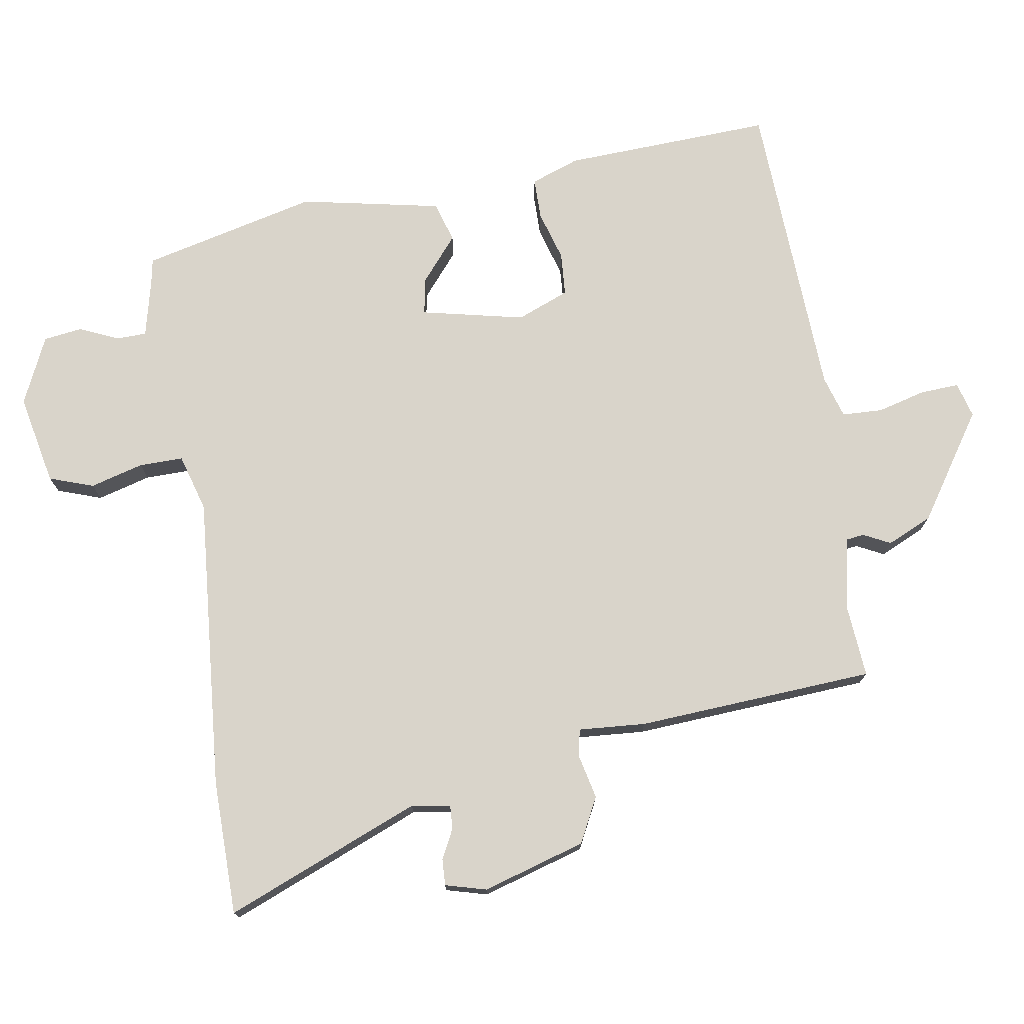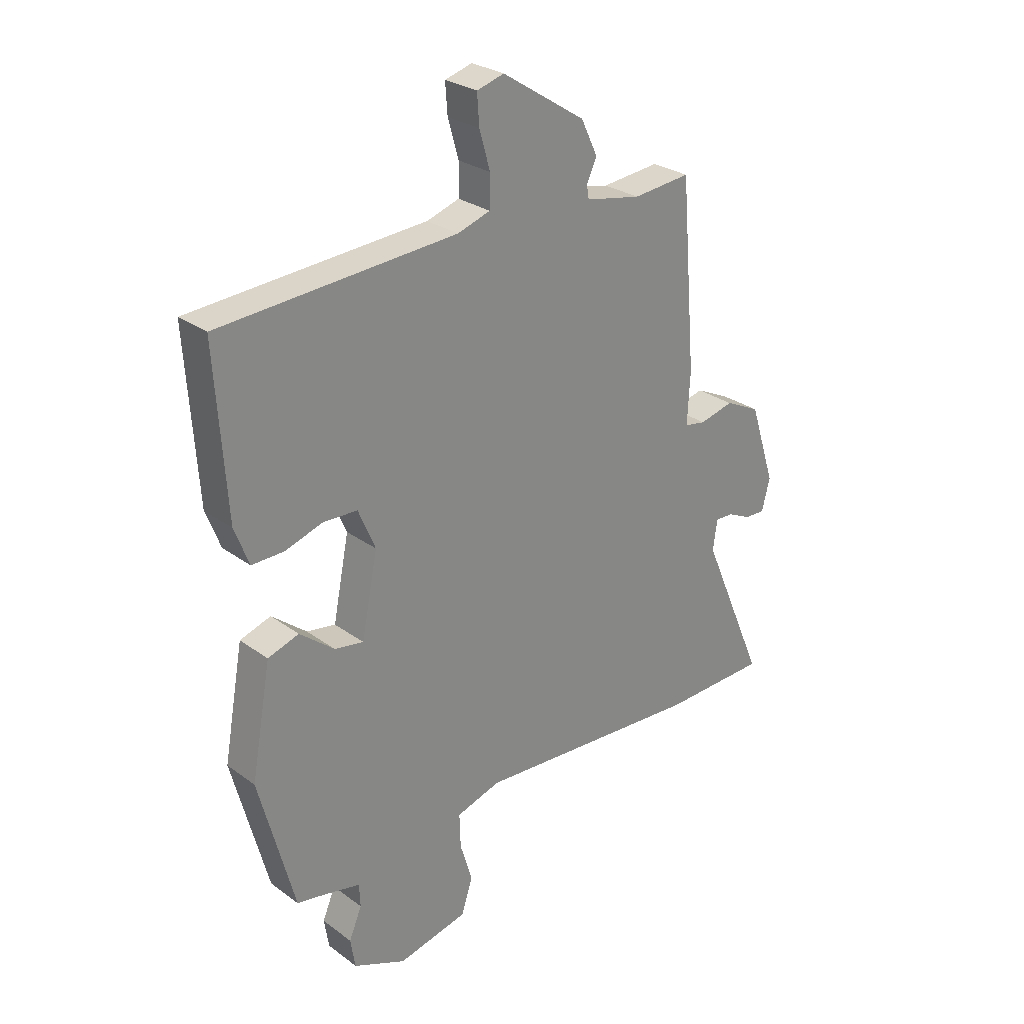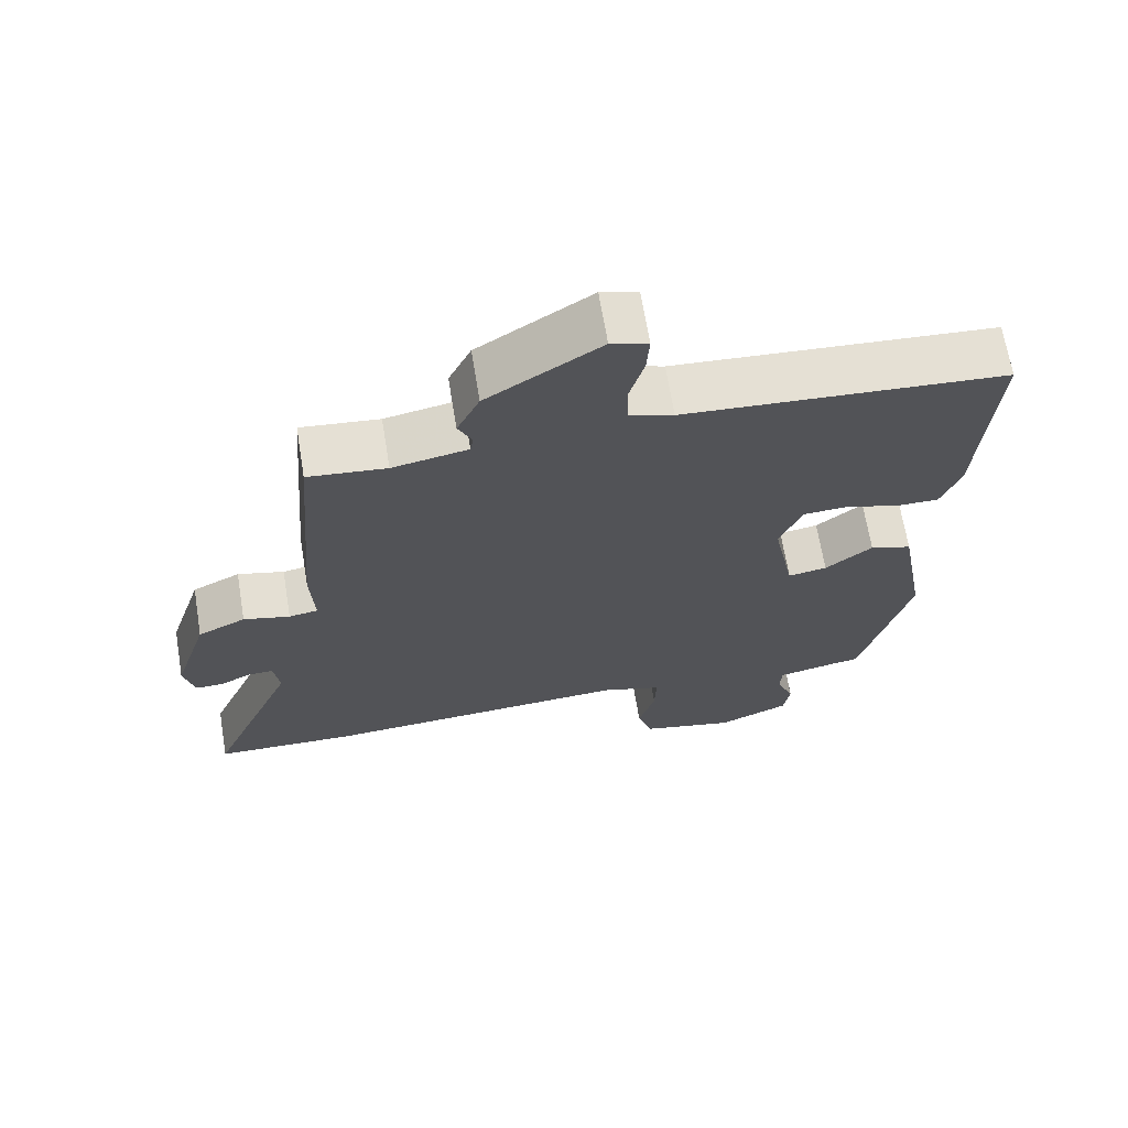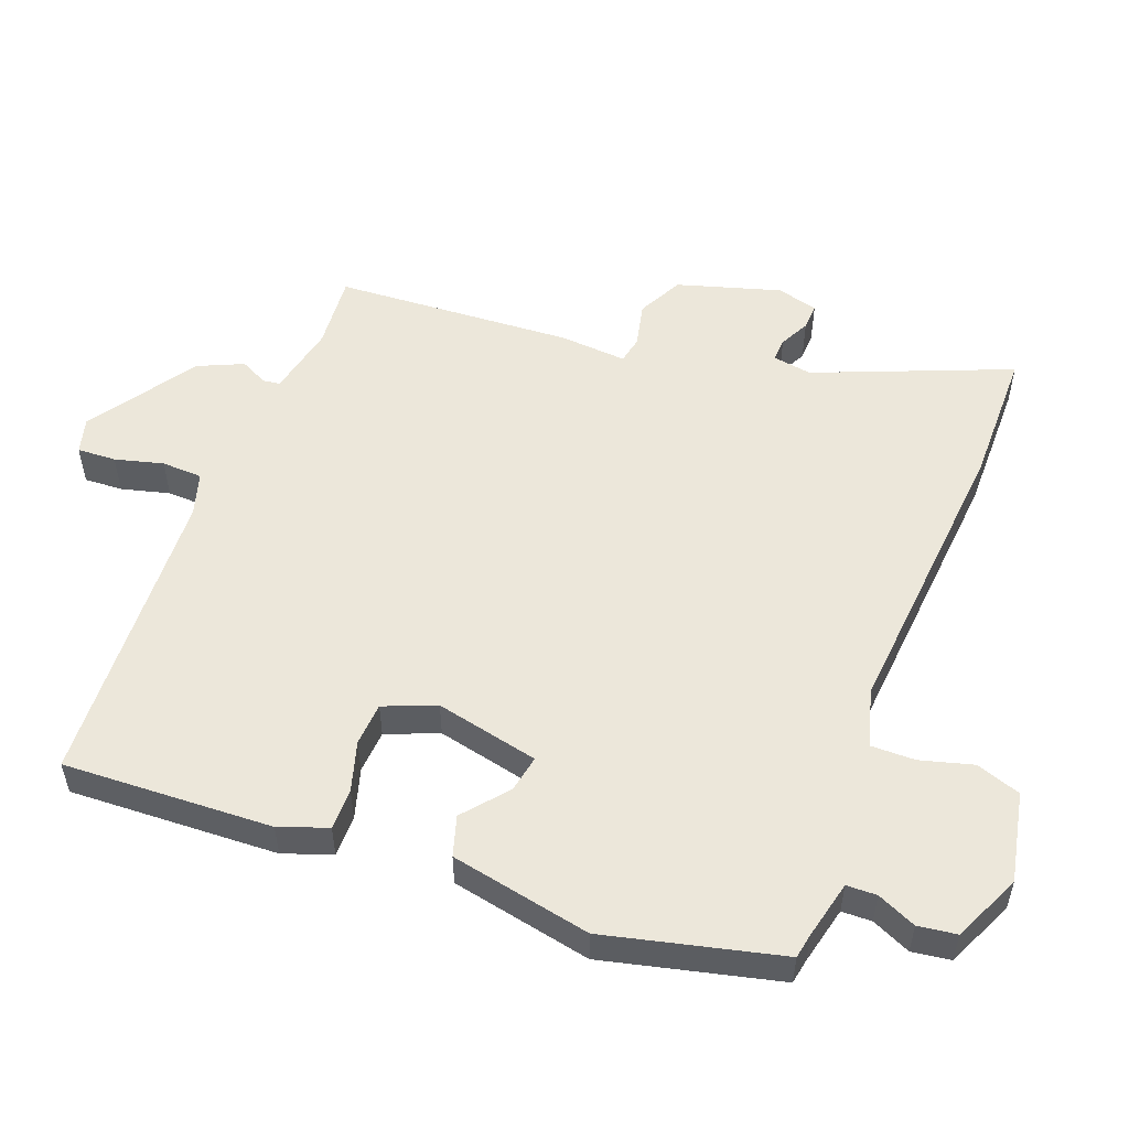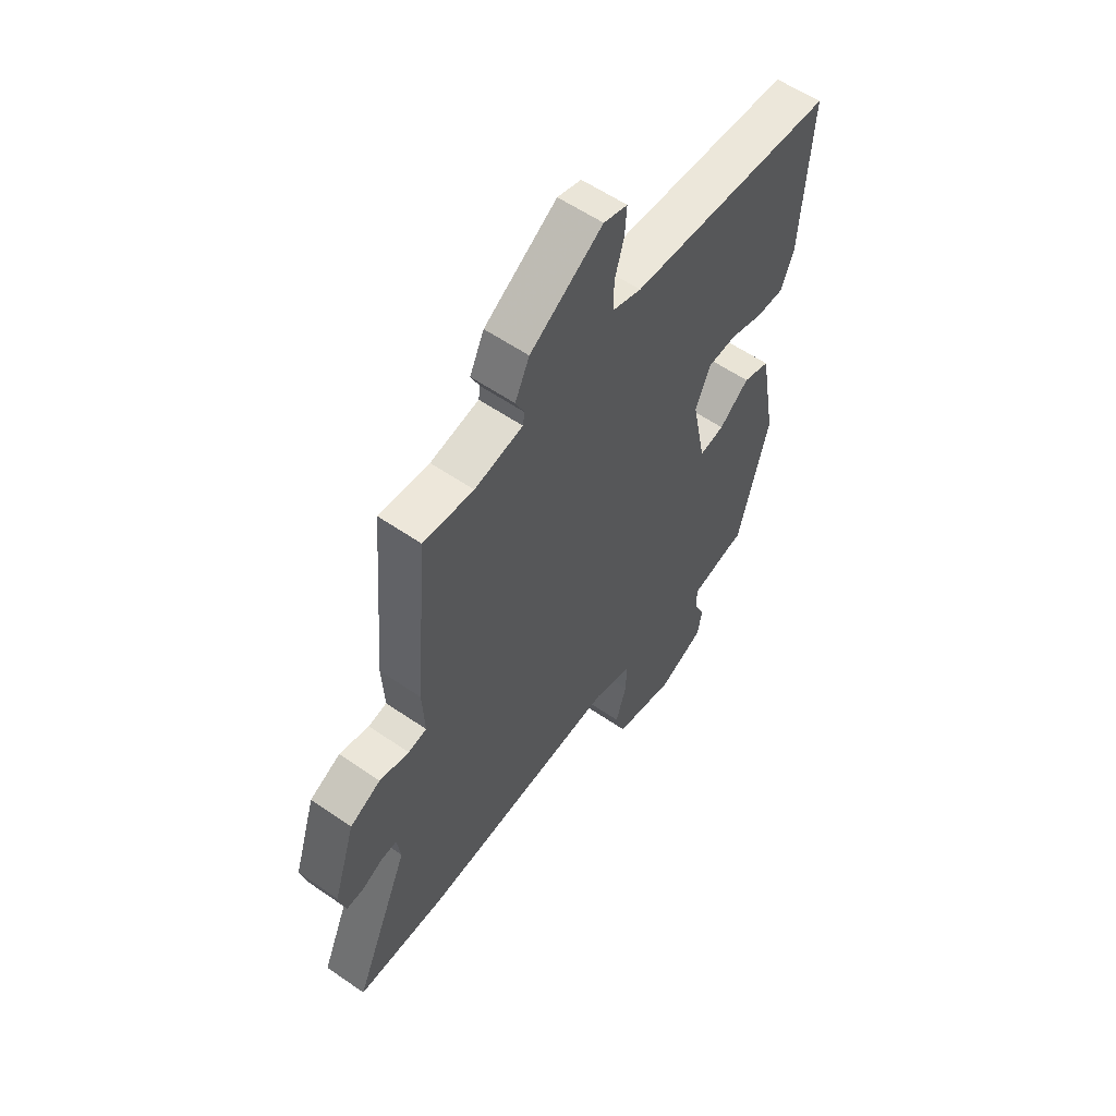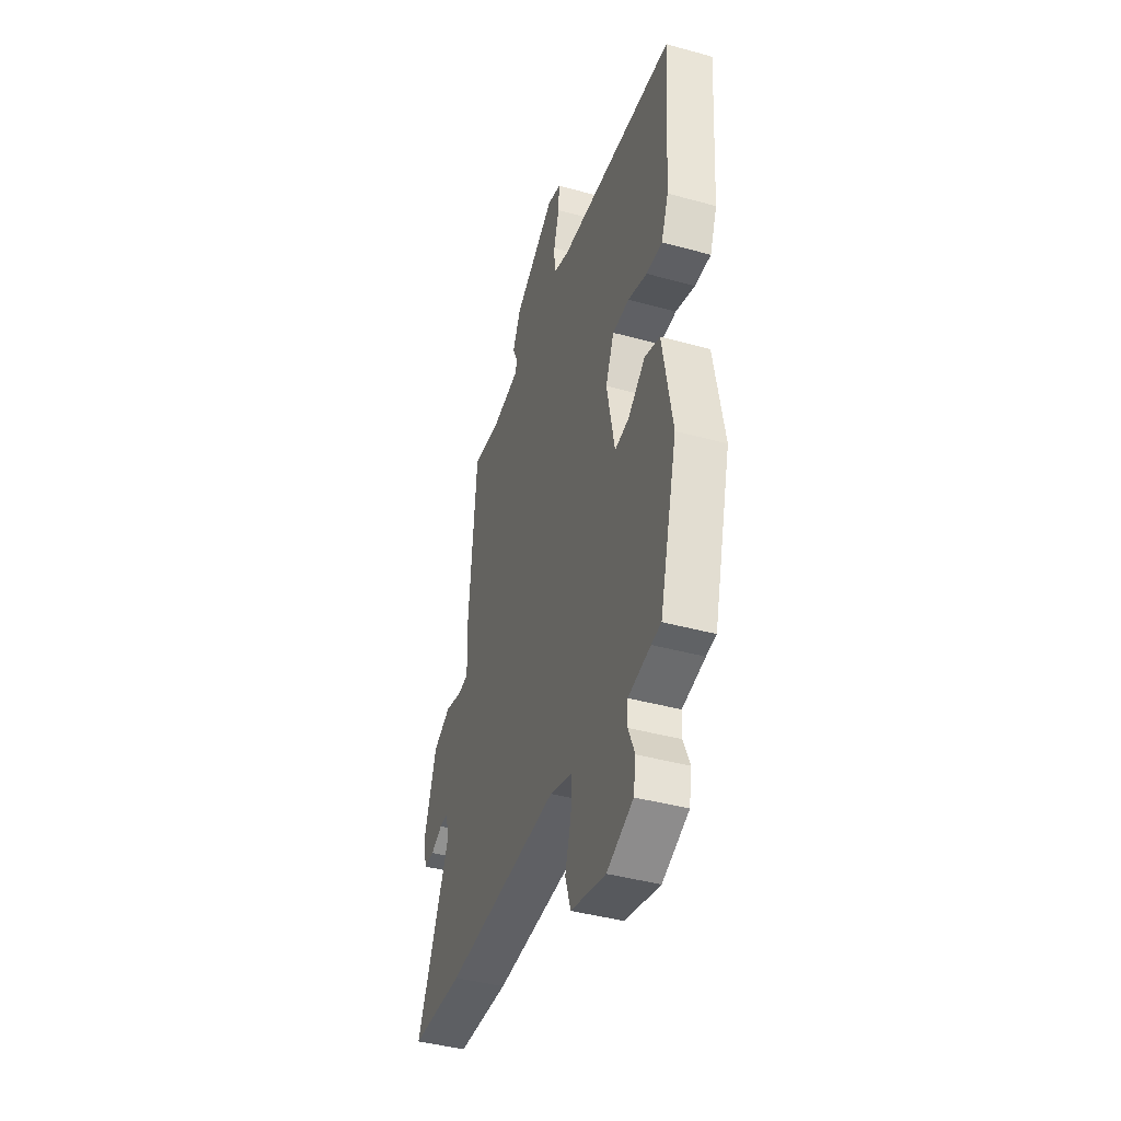
<metadata>
{"format":"obj","ext":"obj","renderer":"f3d","projection":"perspective","resolution":1024,"background":"white","views":[{"elev":74.8,"azim":-98.0,"up":"+Y"},{"elev":27.4,"azim":138.2,"up":"+Z"},{"elev":67.3,"azim":-9.4,"up":"+Z"},{"elev":53.8,"azim":112.1,"up":"+Y"},{"elev":57.6,"azim":-54.3,"up":"+Z"},{"elev":-41.5,"azim":71.5,"up":"+Z"}]}
</metadata>
<code>
v 0.386 0.07 -0.512
v 0.349 0.07 -0.518
v 0.265 0.07 -0.536
v 0.263 0.07 -0.58
v 0.287 0.07 -0.637
v 0.278 0.07 -0.693
v 0.179 0.07 -0.736
v 0.048 0.07 -0.706
v 0.027 0.07 -0.641
v 0.05 0.07 -0.564
v 0.052 0.07 -0.5
v -0.031 0.07 -0.474
v -0.461 0.07 -0.501
v -0.657 0.07 -0.495
v -0.536 0.07 -0.214
v -0.544 0.07 -0.157
v -0.578 0.07 -0.158
v -0.622 0.07 -0.179
v -0.66 0.07 -0.18
v -0.675 0.07 -0.12
v -0.627 0.07 0.029
v -0.561 0.07 0.061
v -0.497 0.07 0.045
v -0.457 0.07 0.052
v -0.462 0.07 0.15
v -0.433 0.07 0.496
v -0.325 0.07 0.485
v -0.221 0.07 0.505
v -0.217 0.07 0.53
v -0.236 0.07 0.57
v -0.205 0.07 0.635
v -0.049 0.07 0.735
v 0.002 0.07 0.72
v -0.002 0.07 0.664
v -0.022 0.07 0.594
v -0.021 0.07 0.535
v 0.04 0.07 0.515
v 0.483 0.07 0.485
v 0.463 0.07 0.181
v 0.436 0.07 0.111
v 0.376 0.07 0.112
v 0.304 0.07 0.135
v 0.241 0.07 0.132
v 0.209 0.07 0.057
v 0.239 0.07 -0.094
v 0.293 0.07 -0.085
v 0.358 0.07 -0.033
v 0.416 0.07 -0.052
v 0.453 0.07 -0.258
v 0.386 0 -0.512
v 0.349 0 -0.518
v 0.265 0 -0.536
v 0.263 0 -0.58
v 0.287 0 -0.637
v 0.278 0 -0.693
v 0.179 0 -0.736
v 0.048 0 -0.706
v 0.027 0 -0.641
v 0.05 0 -0.564
v 0.052 0 -0.5
v -0.031 0 -0.474
v -0.461 0 -0.501
v -0.657 0 -0.495
v -0.536 0 -0.214
v -0.544 0 -0.157
v -0.578 0 -0.158
v -0.622 0 -0.179
v -0.66 0 -0.18
v -0.675 0 -0.12
v -0.627 0 0.029
v -0.561 0 0.061
v -0.497 0 0.045
v -0.457 0 0.052
v -0.462 0 0.15
v -0.433 0 0.496
v -0.325 0 0.485
v -0.221 0 0.505
v -0.217 0 0.53
v -0.236 0 0.57
v -0.205 0 0.635
v -0.049 0 0.735
v 0.002 0 0.72
v -0.002 0 0.664
v -0.022 0 0.594
v -0.021 0 0.535
v 0.04 0 0.515
v 0.483 0 0.485
v 0.463 0 0.181
v 0.436 0 0.111
v 0.376 0 0.112
v 0.304 0 0.135
v 0.241 0 0.132
v 0.209 0 0.057
v 0.239 0 -0.094
v 0.293 0 -0.085
v 0.358 0 -0.033
v 0.416 0 -0.052
v 0.453 0 -0.258
f 49 1 2
f 48 49 2
f 47 48 2
f 46 47 2
f 45 46 2 3
f 44 45 3 4
f 40 41 42
f 39 40 42
f 38 39 42
f 37 38 42
f 36 37 42 43
f 33 34 35
f 32 33 35
f 31 32 35
f 30 31 35
f 29 30 35
f 28 29 35 36
f 36 43 44
f 28 36 44
f 27 28 44
f 27 44 4
f 26 27 4
f 25 26 4
f 24 25 4
f 21 22 23
f 20 21 23
f 19 20 23
f 18 19 23
f 17 18 23
f 12 13 14 15
f 11 12 15 16
f 8 9 10
f 7 8 10
f 6 7 10
f 5 6 10
f 4 5 10
f 4 10 11
f 24 4 11 16
f 16 17 23 24
f 51 50 98
f 51 98 97
f 51 97 96
f 51 96 95
f 52 51 95 94
f 53 52 94 93
f 91 90 89
f 91 89 88
f 91 88 87
f 91 87 86
f 92 91 86 85
f 84 83 82
f 84 82 81
f 84 81 80
f 84 80 79
f 84 79 78
f 85 84 78 77
f 93 92 85
f 93 85 77
f 93 77 76
f 53 93 76
f 53 76 75
f 53 75 74
f 53 74 73
f 72 71 70
f 72 70 69
f 72 69 68
f 72 68 67
f 72 67 66
f 64 63 62 61
f 65 64 61 60
f 59 58 57
f 59 57 56
f 59 56 55
f 59 55 54
f 59 54 53
f 60 59 53
f 65 60 53 73
f 73 72 66 65
f 1 50 51 2
f 2 51 52 3
f 3 52 53 4
f 4 53 54 5
f 5 54 55 6
f 6 55 56 7
f 7 56 57 8
f 8 57 58 9
f 9 58 59 10
f 10 59 60 11
f 11 60 61 12
f 12 61 62 13
f 13 62 63 14
f 14 63 64 15
f 15 64 65 16
f 16 65 66 17
f 17 66 67 18
f 18 67 68 19
f 19 68 69 20
f 20 69 70 21
f 21 70 71 22
f 22 71 72 23
f 23 72 73 24
f 24 73 74 25
f 25 74 75 26
f 26 75 76 27
f 27 76 77 28
f 28 77 78 29
f 29 78 79 30
f 30 79 80 31
f 31 80 81 32
f 32 81 82 33
f 33 82 83 34
f 34 83 84 35
f 35 84 85 36
f 36 85 86 37
f 37 86 87 38
f 38 87 88 39
f 39 88 89 40
f 40 89 90 41
f 41 90 91 42
f 42 91 92 43
f 43 92 93 44
f 44 93 94 45
f 45 94 95 46
f 46 95 96 47
f 47 96 97 48
f 48 97 98 49
f 49 98 50 1

</code>
